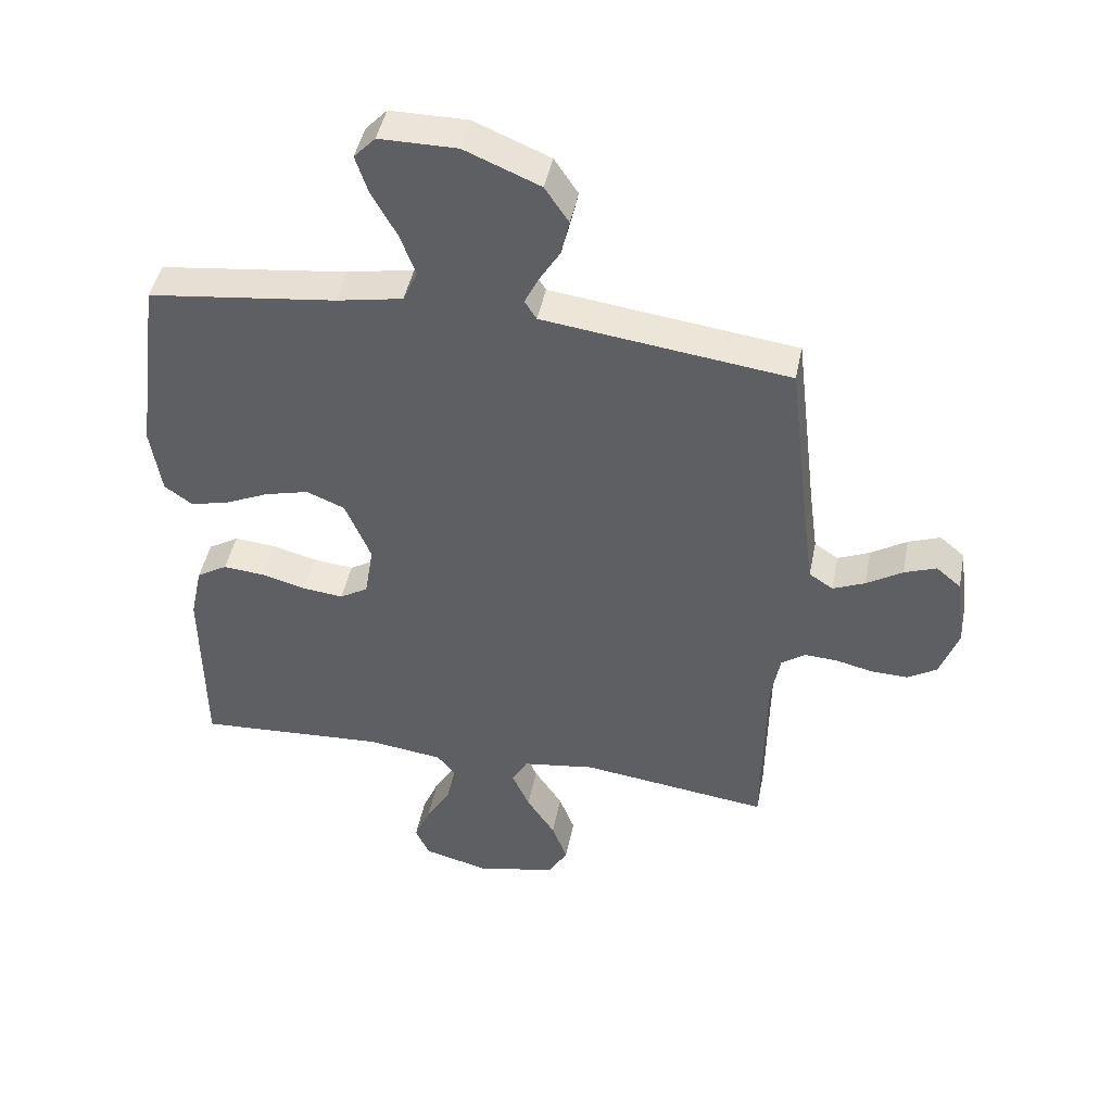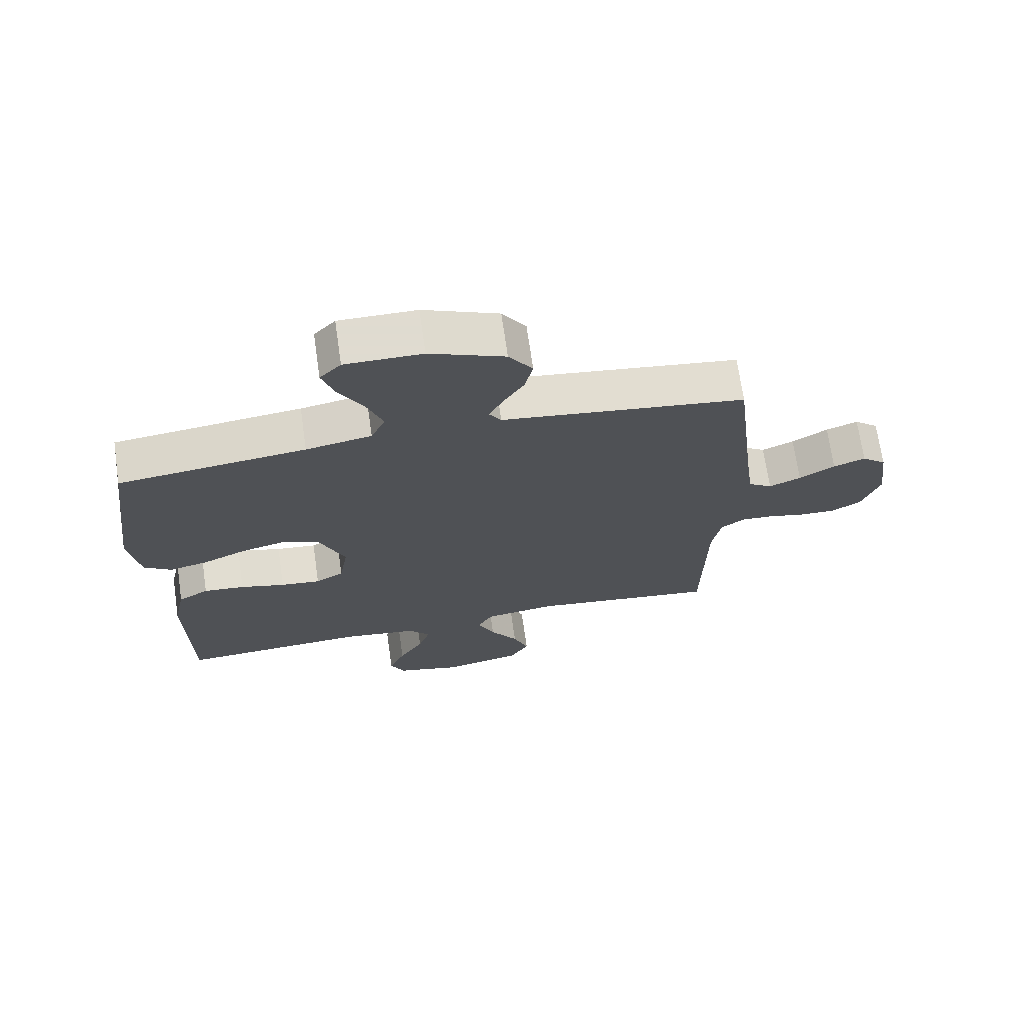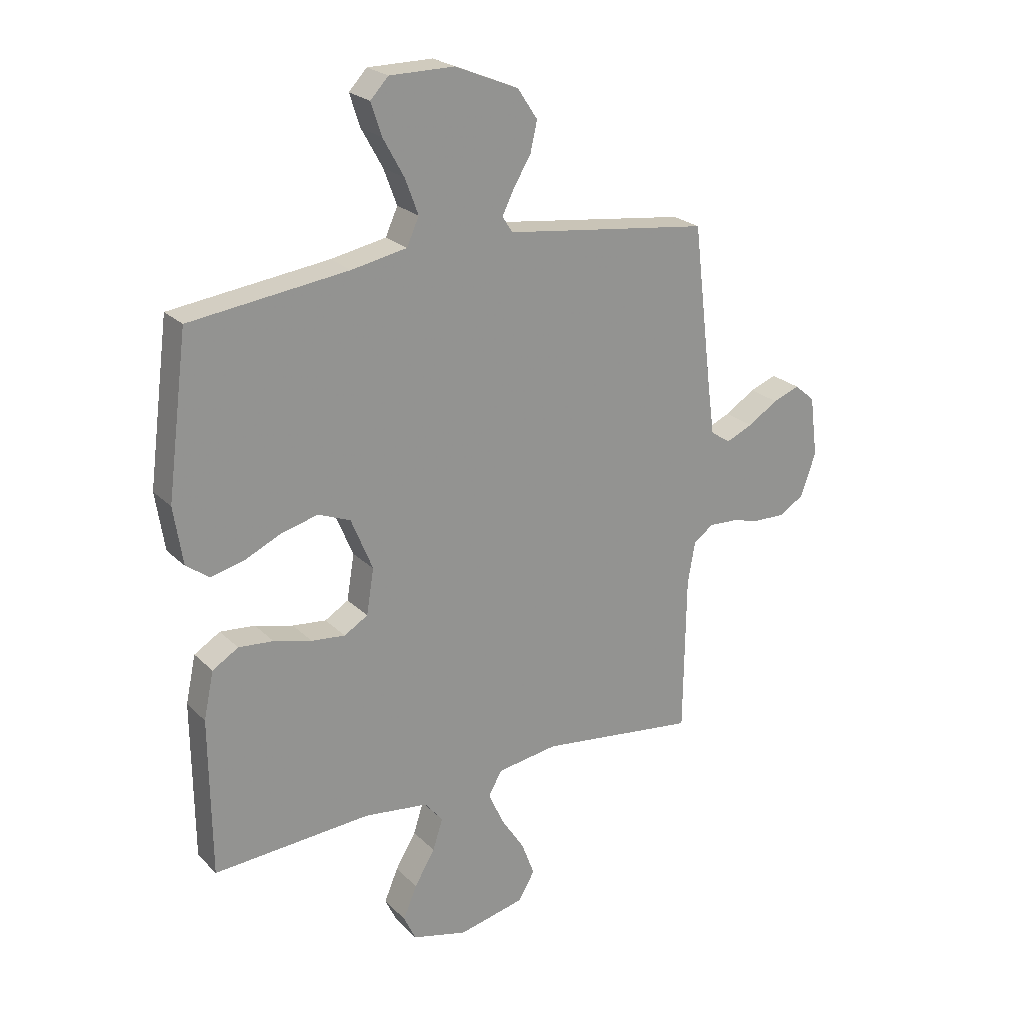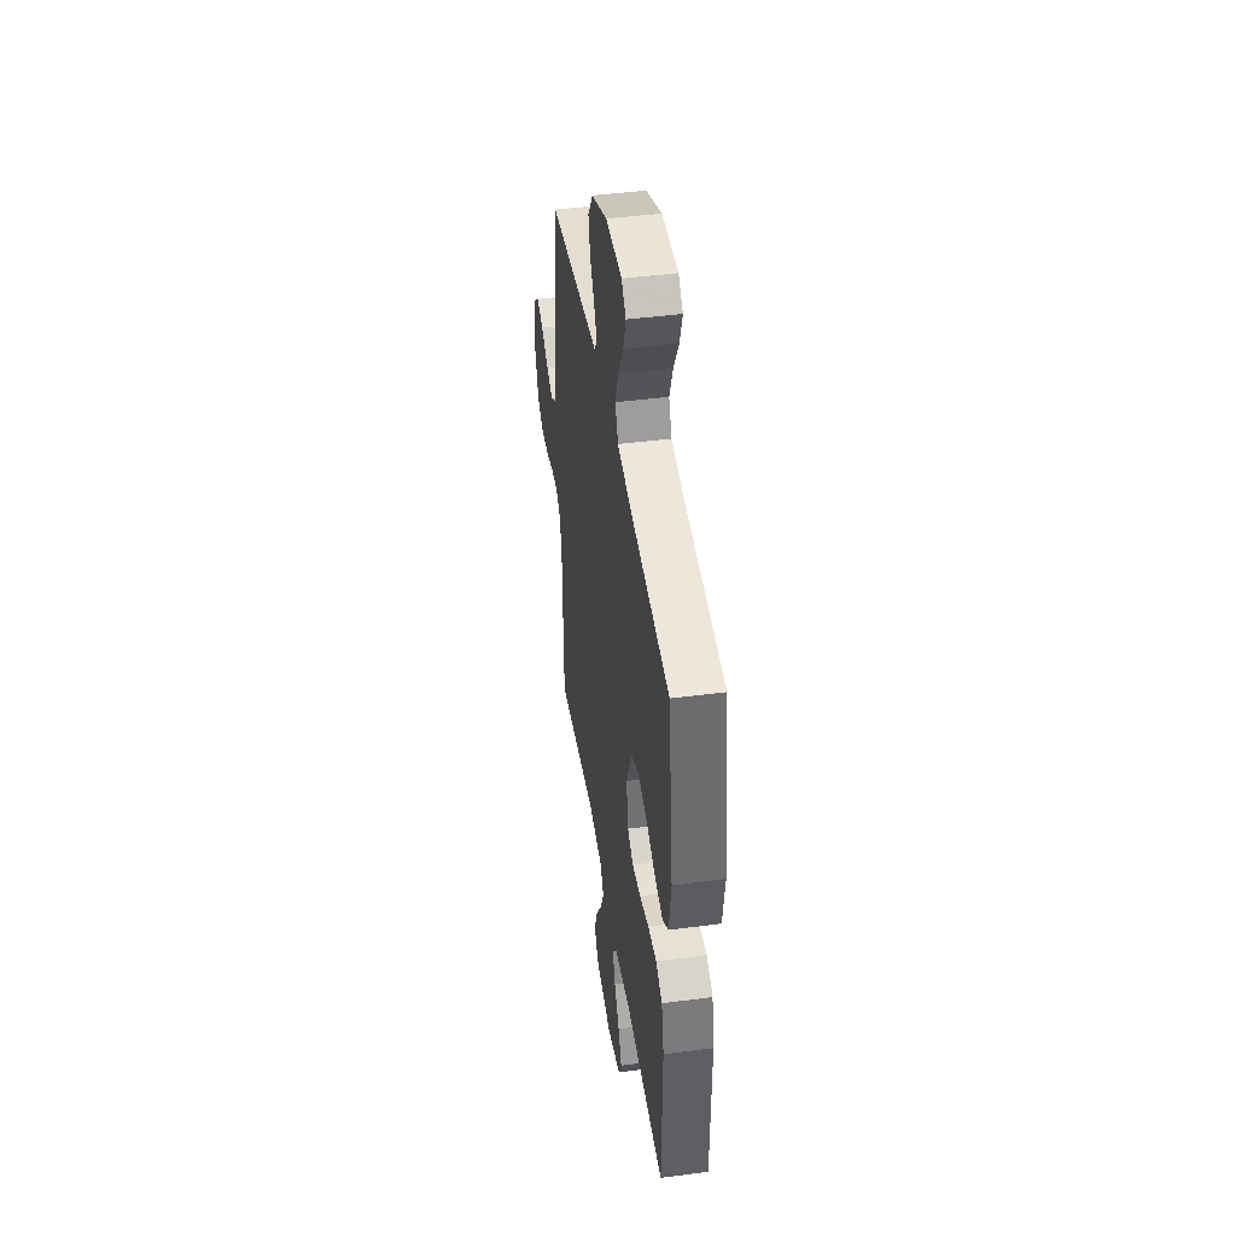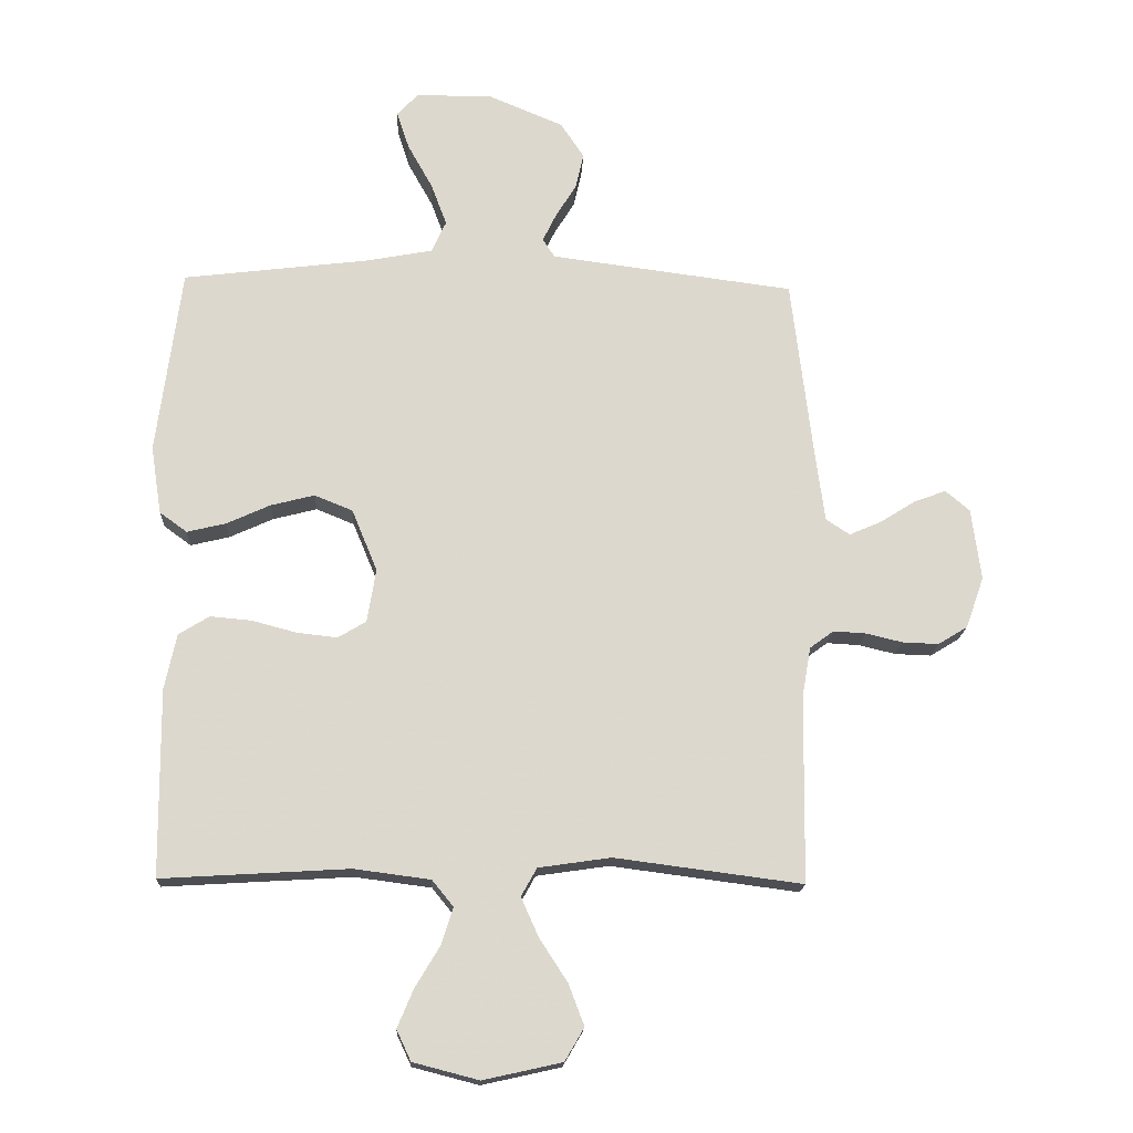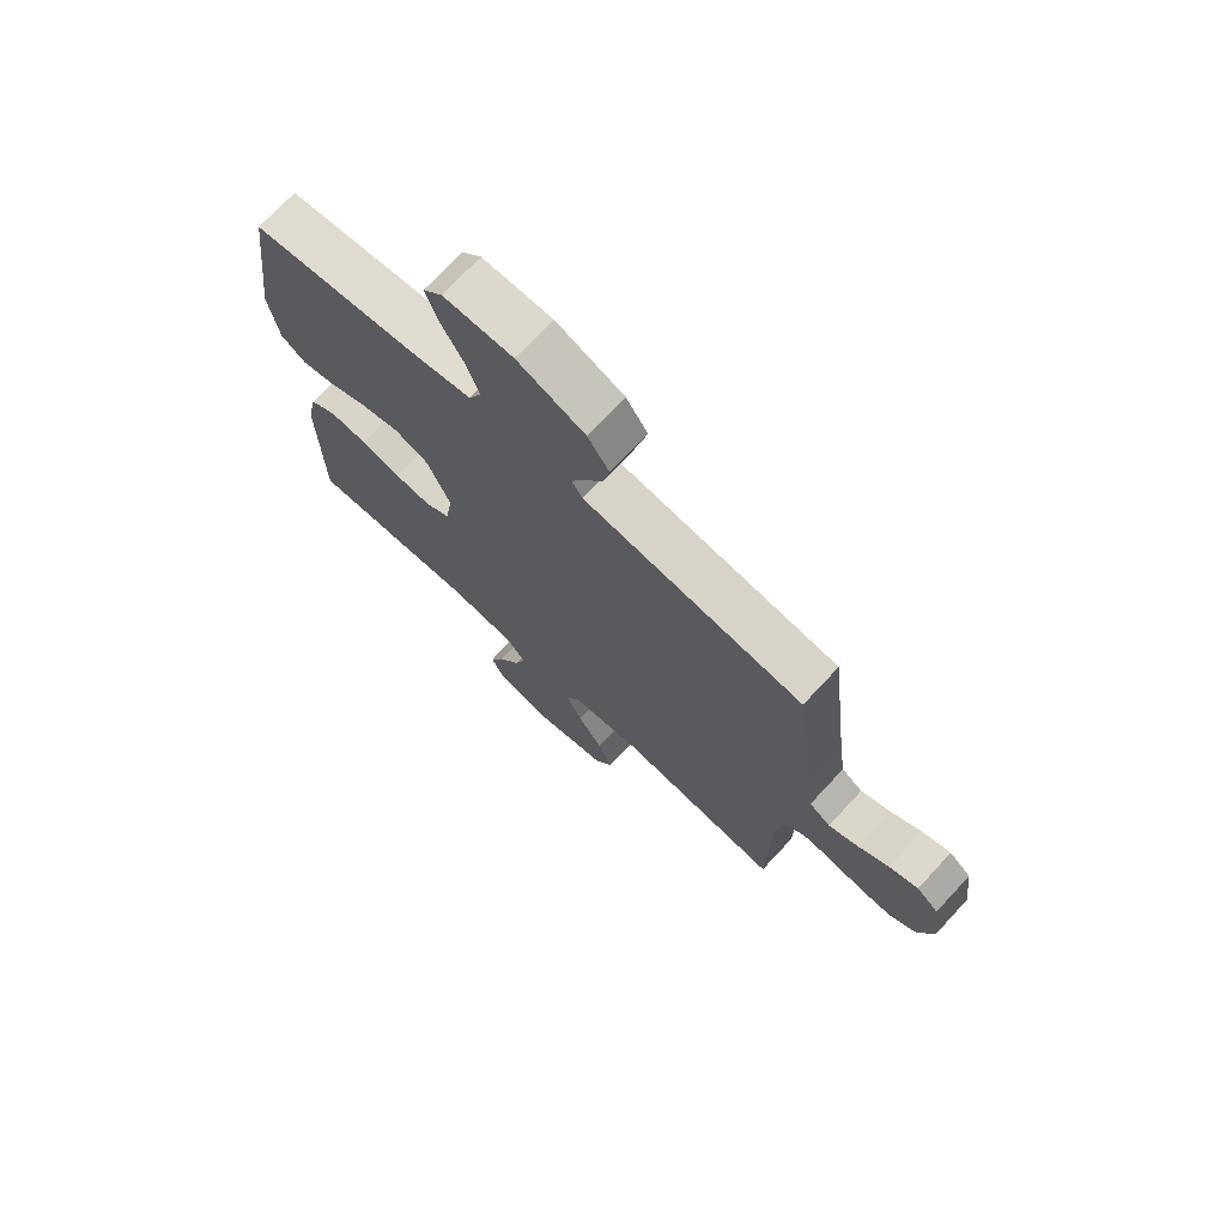
<metadata>
{"format":"obj","ext":"obj","renderer":"f3d","projection":"perspective","resolution":1024,"background":"white","views":[{"elev":45.1,"azim":-168.8,"up":"+Z"},{"elev":70.2,"azim":171.8,"up":"+Z"},{"elev":23.4,"azim":147.4,"up":"+Z"},{"elev":44.3,"azim":81.2,"up":"+Z"},{"elev":-17.4,"azim":177.3,"up":"+Z"},{"elev":72.4,"azim":-137.1,"up":"+Z"}]}
</metadata>
<code>
v 0.5 0.07 0.5
v 0.539 0.07 0.2
v 0.522 0.07 0.091
v 0.478 0.07 0.059
v 0.416 0.07 0.074
v 0.346 0.07 0.106
v 0.276 0.07 0.124
v 0.215 0.07 0.099
v 0.174 0.07 0
v 0.188 0.07 -0.086
v 0.233 0.07 -0.113
v 0.297 0.07 -0.106
v 0.369 0.07 -0.087
v 0.435 0.07 -0.081
v 0.484 0.07 -0.111
v 0.503 0.07 -0.2
v 0.5 0.07 -0.5
v 0.2 0.07 -0.482
v 0.078 0.07 -0.498
v 0.044 0.07 -0.54
v 0.063 0.07 -0.599
v 0.102 0.07 -0.664
v 0.128 0.07 -0.726
v 0.105 0.07 -0.775
v 0 0.07 -0.802
v -0.126 0.07 -0.774
v -0.157 0.07 -0.721
v -0.132 0.07 -0.655
v -0.087 0.07 -0.586
v -0.059 0.07 -0.523
v -0.084 0.07 -0.478
v -0.2 0.07 -0.461
v -0.5 0.07 -0.5
v -0.504 0.07 -0.2
v -0.518 0.07 -0.12
v -0.556 0.07 -0.092
v -0.608 0.07 -0.095
v -0.667 0.07 -0.109
v -0.725 0.07 -0.111
v -0.772 0.07 -0.082
v -0.801 0.07 0
v -0.786 0.07 0.115
v -0.747 0.07 0.148
v -0.696 0.07 0.129
v -0.639 0.07 0.093
v -0.588 0.07 0.071
v -0.55 0.07 0.096
v -0.536 0.07 0.2
v -0.5 0.07 0.5
v -0.2 0.07 0.539
v -0.109 0.07 0.551
v -0.09 0.07 0.581
v -0.112 0.07 0.626
v -0.145 0.07 0.68
v -0.158 0.07 0.737
v -0.12 0.07 0.794
v 0 0.07 0.844
v 0.123 0.07 0.844
v 0.157 0.07 0.808
v 0.137 0.07 0.747
v 0.097 0.07 0.675
v 0.072 0.07 0.608
v 0.095 0.07 0.557
v 0.2 0.07 0.537
v 0.5 0 0.5
v 0.539 0 0.2
v 0.522 0 0.091
v 0.478 0 0.059
v 0.416 0 0.074
v 0.346 0 0.106
v 0.276 0 0.124
v 0.215 0 0.099
v 0.174 0 0
v 0.188 0 -0.086
v 0.233 0 -0.113
v 0.297 0 -0.106
v 0.369 0 -0.087
v 0.435 0 -0.081
v 0.484 0 -0.111
v 0.503 0 -0.2
v 0.5 0 -0.5
v 0.2 0 -0.482
v 0.078 0 -0.498
v 0.044 0 -0.54
v 0.063 0 -0.599
v 0.102 0 -0.664
v 0.128 0 -0.726
v 0.105 0 -0.775
v 0 0 -0.802
v -0.126 0 -0.774
v -0.157 0 -0.721
v -0.132 0 -0.655
v -0.087 0 -0.586
v -0.059 0 -0.523
v -0.084 0 -0.478
v -0.2 0 -0.461
v -0.5 0 -0.5
v -0.504 0 -0.2
v -0.518 0 -0.12
v -0.556 0 -0.092
v -0.608 0 -0.095
v -0.667 0 -0.109
v -0.725 0 -0.111
v -0.772 0 -0.082
v -0.801 0 0
v -0.786 0 0.115
v -0.747 0 0.148
v -0.696 0 0.129
v -0.639 0 0.093
v -0.588 0 0.071
v -0.55 0 0.096
v -0.536 0 0.2
v -0.5 0 0.5
v -0.2 0 0.539
v -0.109 0 0.551
v -0.09 0 0.581
v -0.112 0 0.626
v -0.145 0 0.68
v -0.158 0 0.737
v -0.12 0 0.794
v 0 0 0.844
v 0.123 0 0.844
v 0.157 0 0.808
v 0.137 0 0.747
v 0.097 0 0.675
v 0.072 0 0.608
v 0.095 0 0.557
v 0.2 0 0.537
f 58 59 60 61
f 58 61 62
f 57 58 62
f 56 57 62
f 53 54 55 56
f 52 53 56 62
f 51 52 62 63
f 48 49 50
f 47 48 50 51
f 42 43 44 45
f 42 45 46
f 41 42 46
f 40 41 46
f 37 38 39 40
f 36 37 40 46
f 35 36 46 47
f 32 33 34
f 31 32 34 35
f 26 27 28 29
f 26 29 30
f 25 26 30
f 24 25 30
f 21 22 23 24
f 20 21 24 30
f 19 20 30 31
f 15 16 17 18
f 12 13 14 15
f 11 12 15 18
f 10 11 18 19
f 3 4 5 6
f 3 6 7
f 64 1 2 3
f 64 3 7
f 63 64 7 8
f 51 63 8 9
f 31 35 47 51
f 19 31 51
f 9 10 19 51
f 125 124 123 122
f 126 125 122
f 126 122 121
f 126 121 120
f 120 119 118 117
f 126 120 117 116
f 127 126 116 115
f 114 113 112
f 115 114 112 111
f 109 108 107 106
f 110 109 106
f 110 106 105
f 110 105 104
f 104 103 102 101
f 110 104 101 100
f 111 110 100 99
f 98 97 96
f 99 98 96 95
f 93 92 91 90
f 94 93 90
f 94 90 89
f 94 89 88
f 88 87 86 85
f 94 88 85 84
f 95 94 84 83
f 82 81 80 79
f 79 78 77 76
f 82 79 76 75
f 83 82 75 74
f 70 69 68 67
f 71 70 67
f 67 66 65 128
f 71 67 128
f 72 71 128 127
f 73 72 127 115
f 115 111 99 95
f 115 95 83
f 115 83 74 73
f 1 65 66 2
f 2 66 67 3
f 3 67 68 4
f 4 68 69 5
f 5 69 70 6
f 6 70 71 7
f 7 71 72 8
f 8 72 73 9
f 9 73 74 10
f 10 74 75 11
f 11 75 76 12
f 12 76 77 13
f 13 77 78 14
f 14 78 79 15
f 15 79 80 16
f 16 80 81 17
f 17 81 82 18
f 18 82 83 19
f 19 83 84 20
f 20 84 85 21
f 21 85 86 22
f 22 86 87 23
f 23 87 88 24
f 24 88 89 25
f 25 89 90 26
f 26 90 91 27
f 27 91 92 28
f 28 92 93 29
f 29 93 94 30
f 30 94 95 31
f 31 95 96 32
f 32 96 97 33
f 33 97 98 34
f 34 98 99 35
f 35 99 100 36
f 36 100 101 37
f 37 101 102 38
f 38 102 103 39
f 39 103 104 40
f 40 104 105 41
f 41 105 106 42
f 42 106 107 43
f 43 107 108 44
f 44 108 109 45
f 45 109 110 46
f 46 110 111 47
f 47 111 112 48
f 48 112 113 49
f 49 113 114 50
f 50 114 115 51
f 51 115 116 52
f 52 116 117 53
f 53 117 118 54
f 54 118 119 55
f 55 119 120 56
f 56 120 121 57
f 57 121 122 58
f 58 122 123 59
f 59 123 124 60
f 60 124 125 61
f 61 125 126 62
f 62 126 127 63
f 63 127 128 64
f 64 128 65 1

</code>
